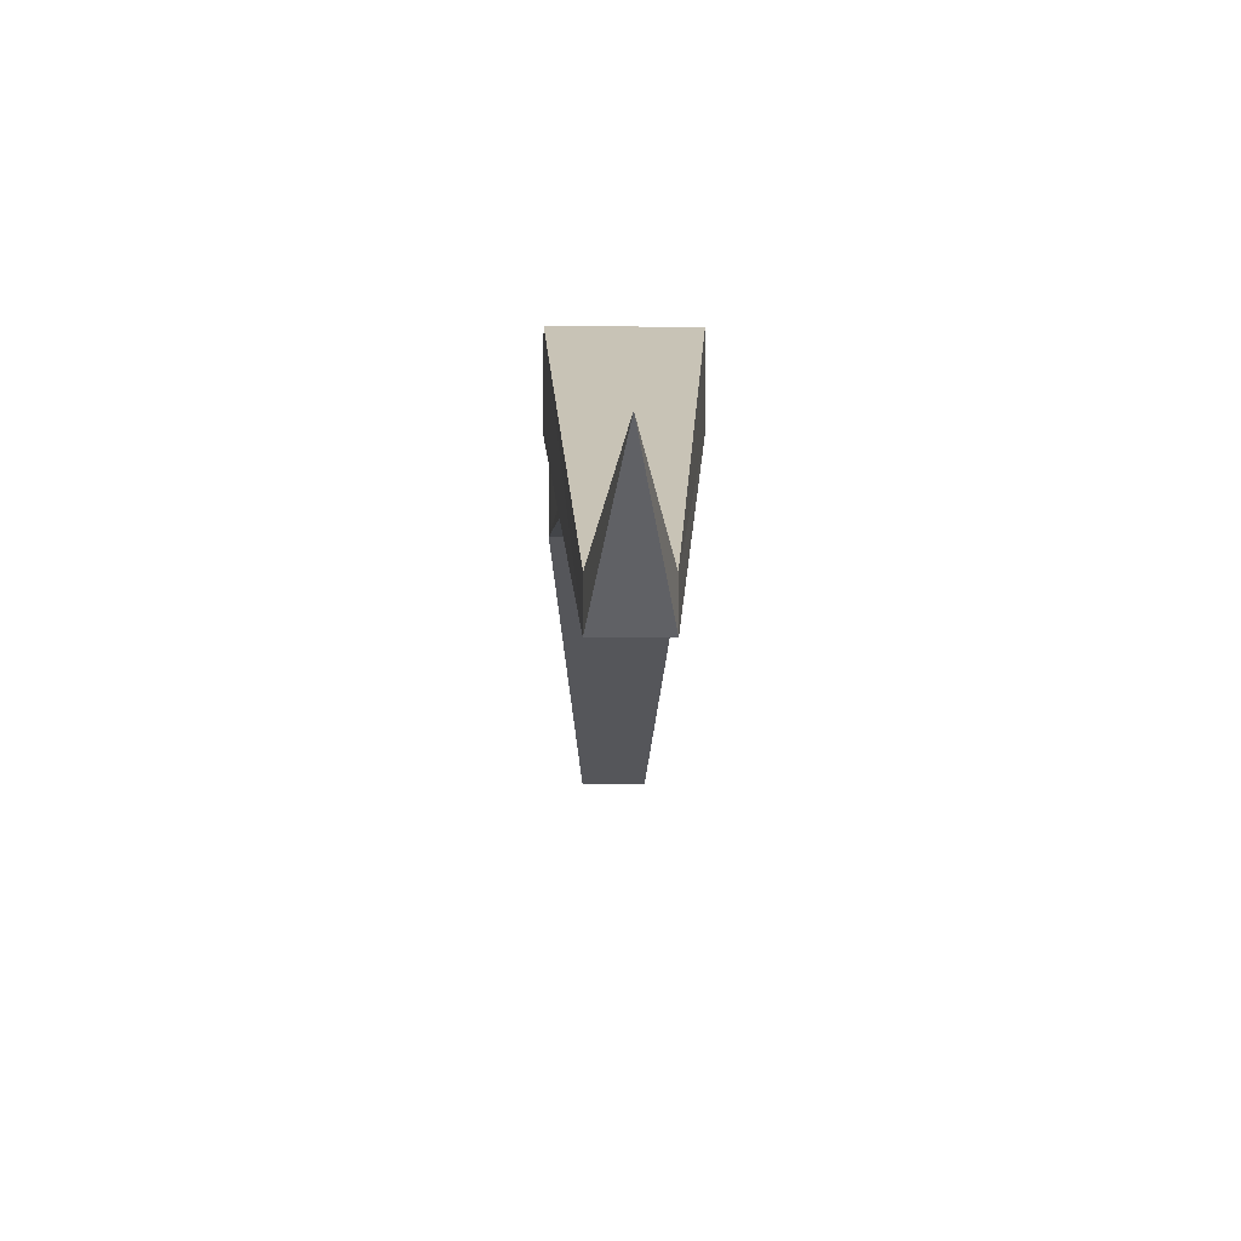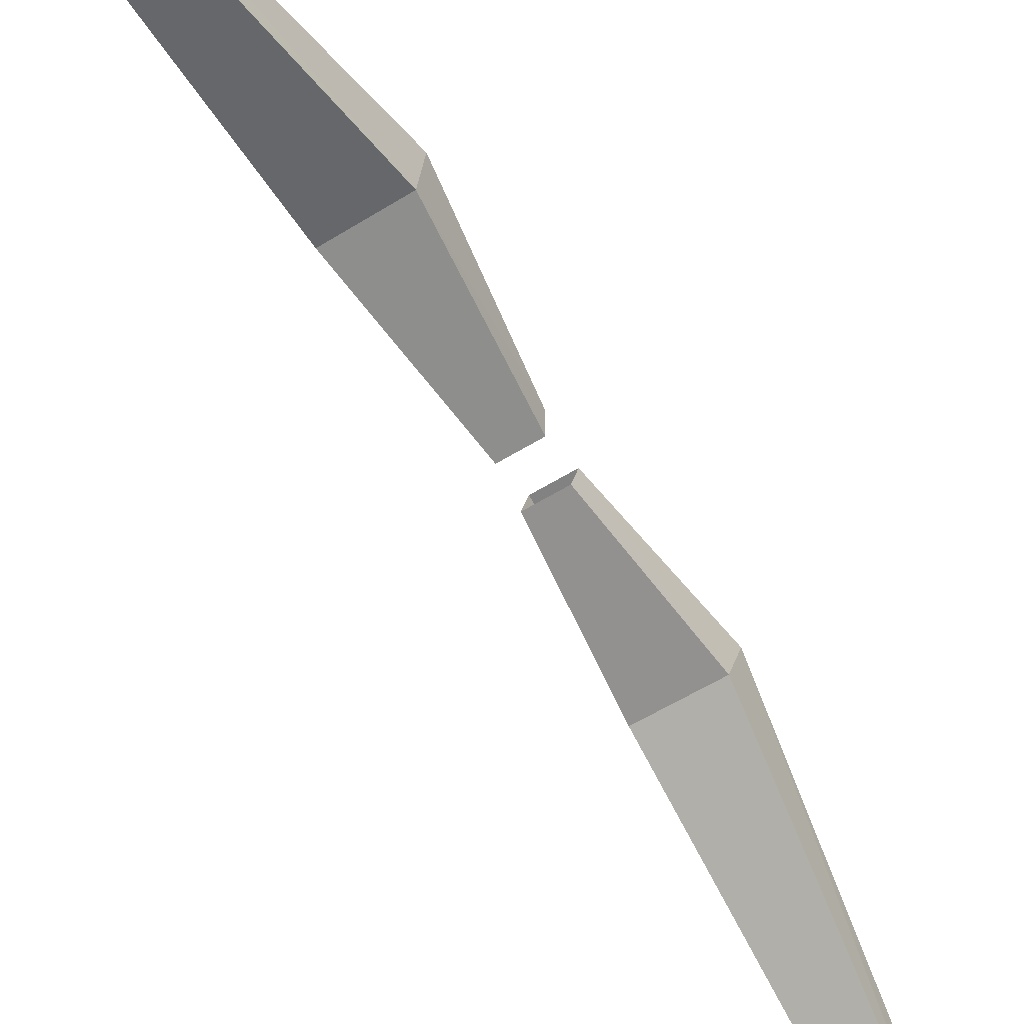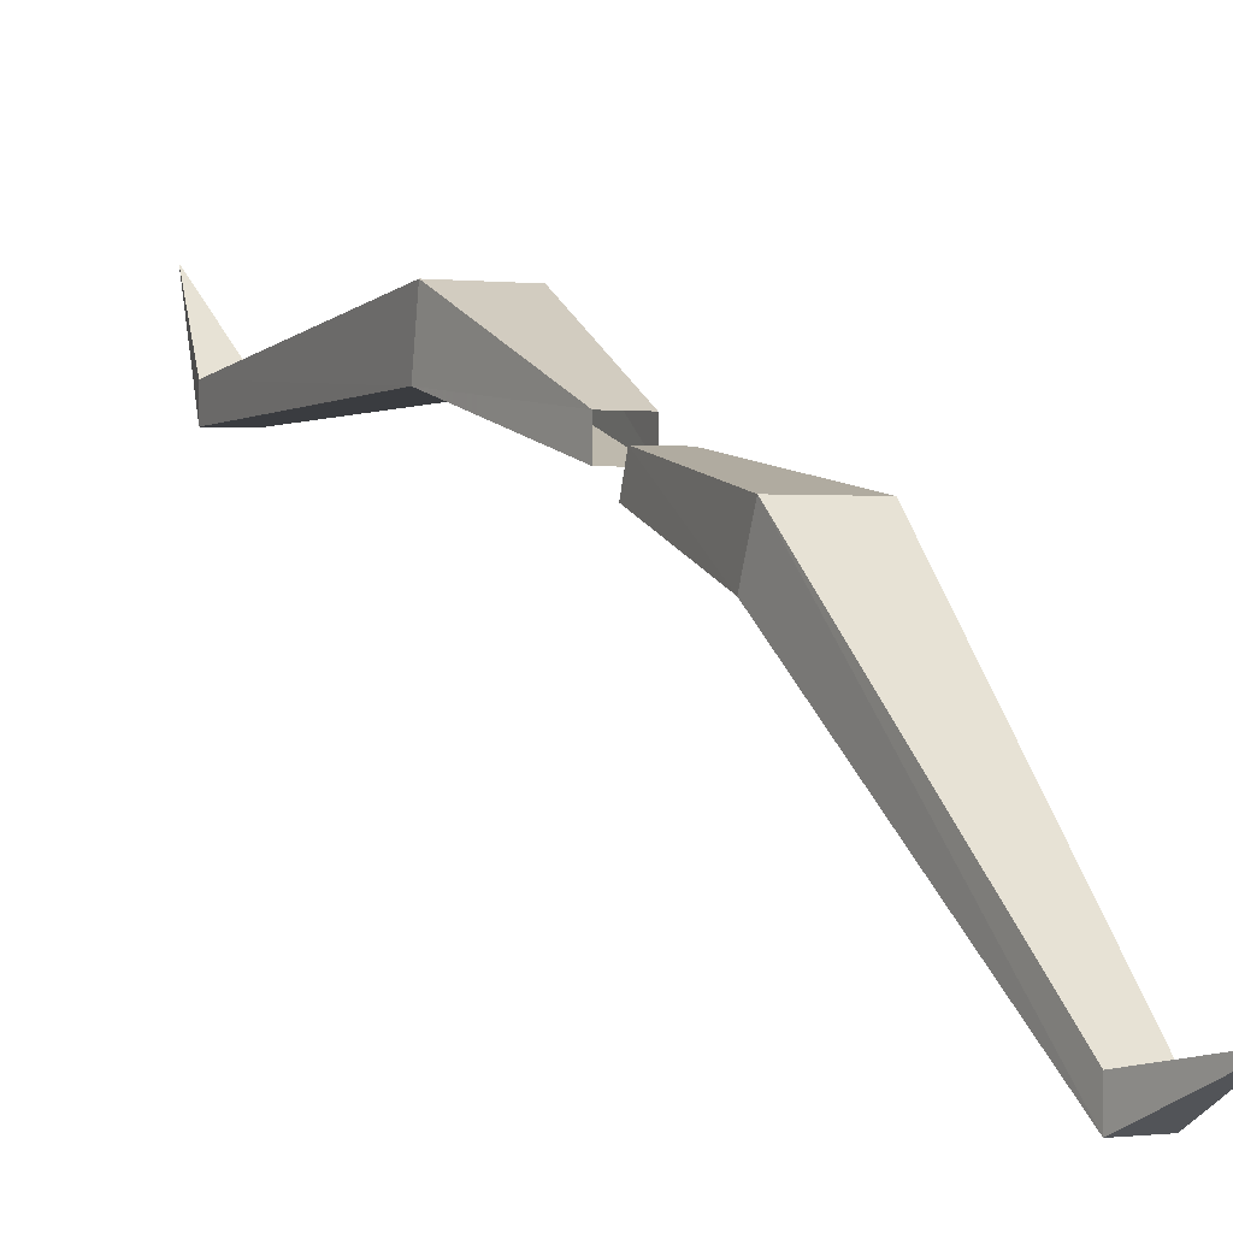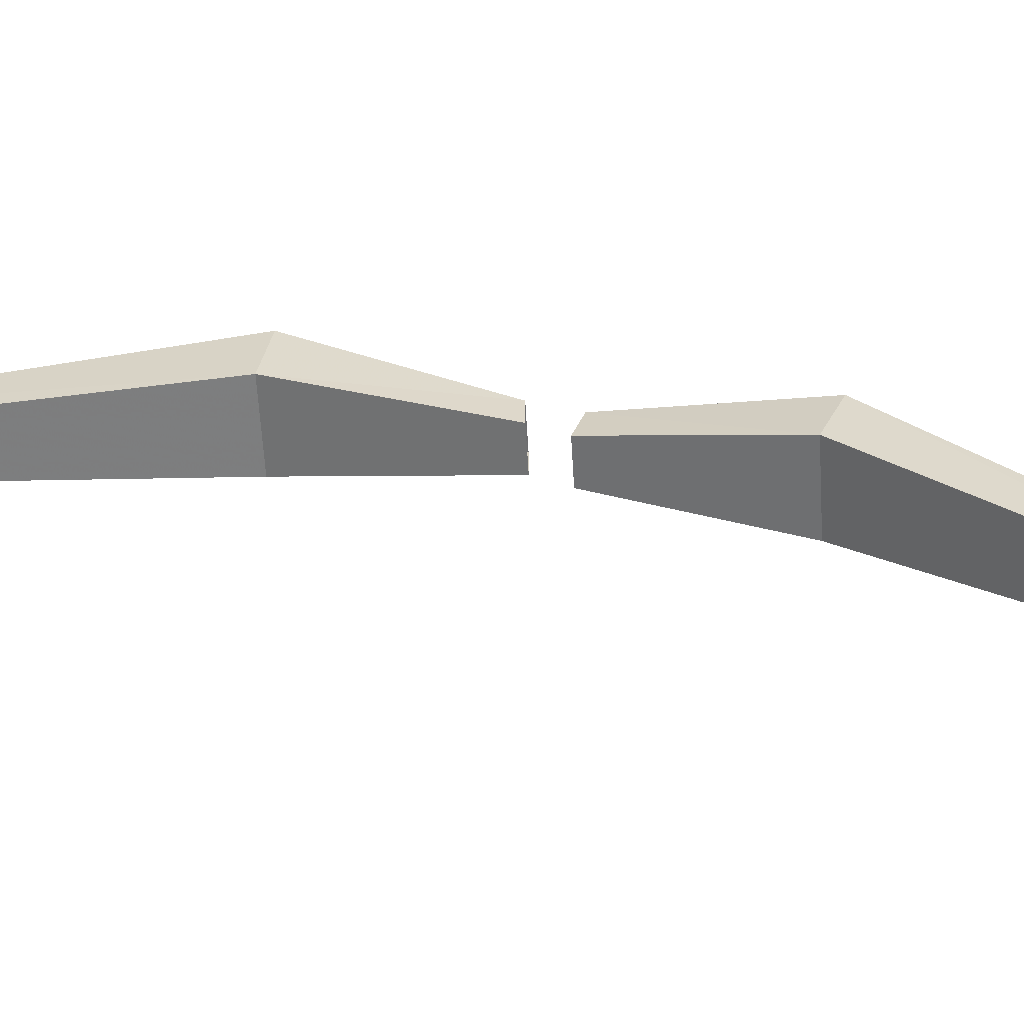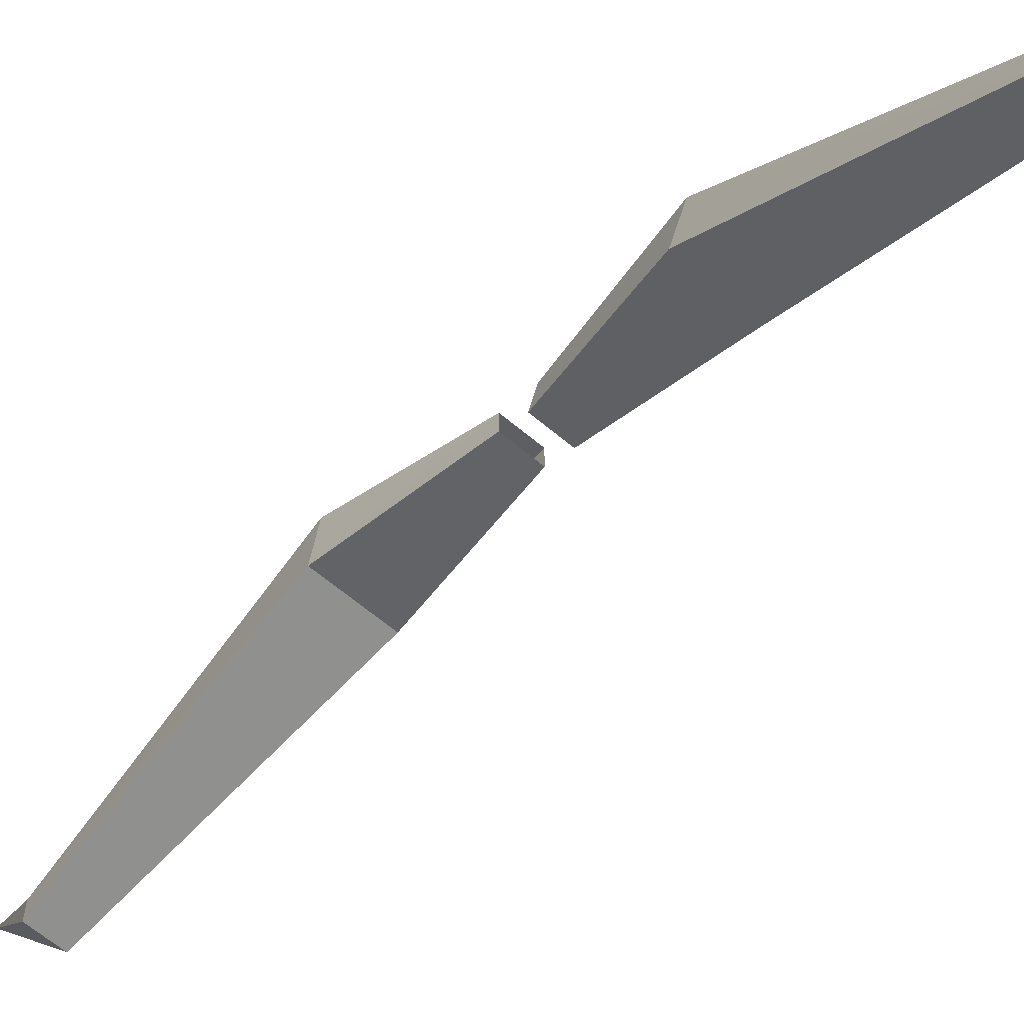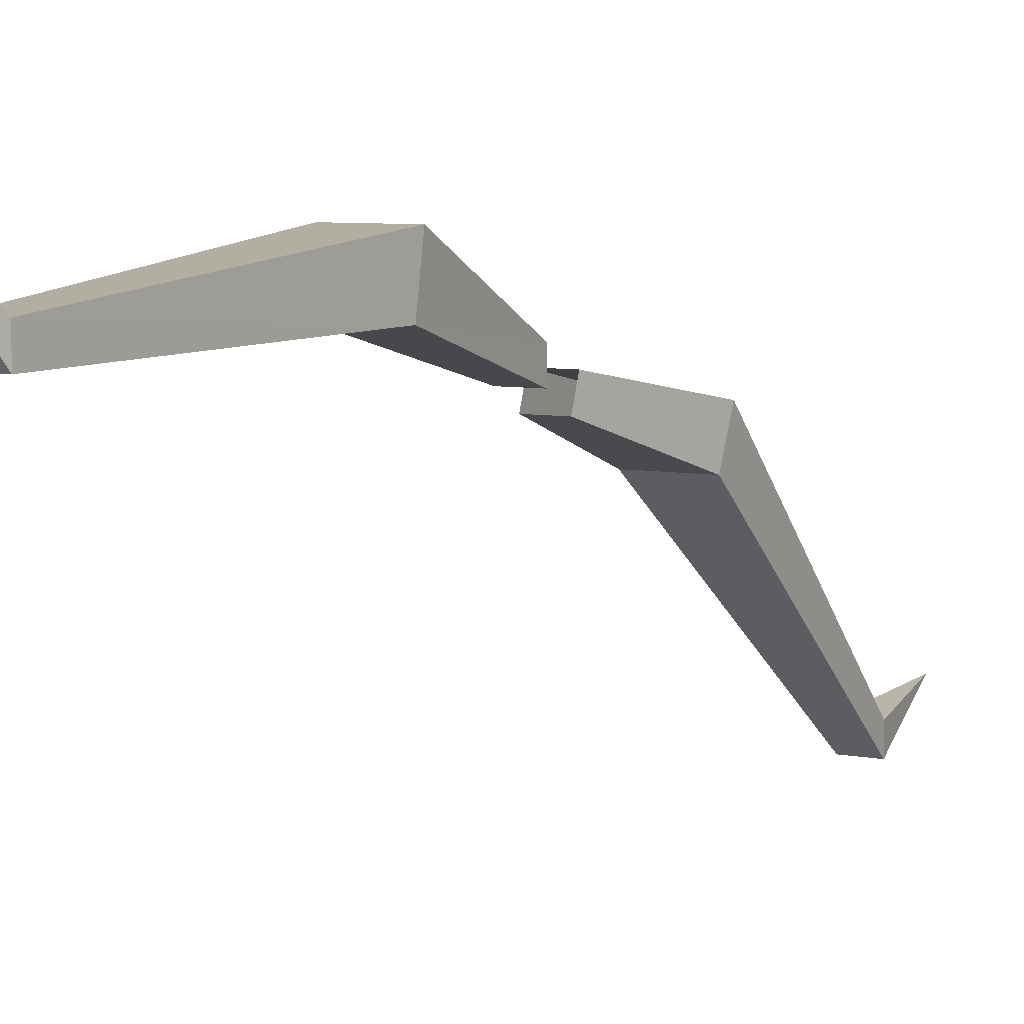
<metadata>
{"format":"obj","ext":"obj","renderer":"f3d","projection":"perspective","resolution":1024,"background":"white","views":[{"elev":-24.4,"azim":179.5,"up":"+Y"},{"elev":-53.4,"azim":34.1,"up":"+Y"},{"elev":0.0,"azim":151.7,"up":"+Y"},{"elev":-59.0,"azim":93.4,"up":"+Y"},{"elev":-64.2,"azim":139.8,"up":"+Y"},{"elev":6.0,"azim":32.6,"up":"+Y"}]}
</metadata>
<code>
v -0.2578 -0.6641 0.1484
v -0.2422 -0.7266 0.01562
v -0.2422 -0.75 0.01562
v -0.2578 -0.7109 0.1562
v -0.2422 -0.7188 0.4297
v -0.2422 -0.6953 0.4297
v -0.1953 -0.6641 0.1484
v -0.2109 -0.7266 0.01562
v -0.1953 -0.7109 0.1562
v -0.2109 -0.75 0.01562
v -0.2109 -0.7188 0.4297
v -0.2266 -0.6328 0.4922
v -0.2109 -0.6953 0.4297
v -0.2422 -0.9688 -0.3594
v -0.2422 -0.9922 -0.3594
v -0.2578 -0.8047 -0.1328
v -0.2578 -0.7656 -0.1484
v -0.2109 -0.9688 -0.3594
v -0.2109 -0.9922 -0.3594
v -0.1953 -0.8047 -0.1328
v -0.2422 -0.7656 -0.007812
v -0.2422 -0.7422 -0.01562
v -0.1953 -0.7656 -0.1484
v -0.2266 -0.9531 -0.4453
v -0.2109 -0.7422 -0.01562
v -0.2109 -0.7656 -0.007812
f 1 2 3
f 1 3 4
f 1 4 5
f 1 5 6
f 1 6 7
f 1 7 2
f 2 7 8
f 8 7 9
f 8 9 10
f 10 9 3
f 3 9 4
f 4 9 11
f 4 11 5
f 5 11 6
f 5 6 12
f 5 12 11
f 11 12 13
f 11 13 6
f 6 13 7
f 7 13 9
f 9 13 11
f 6 13 12
f 14 15 16
f 14 16 17
f 14 17 18
f 14 18 15
f 15 18 19
f 15 19 20
f 15 20 16
f 16 20 21
f 16 21 17
f 17 21 22
f 17 22 23
f 17 23 18
f 18 23 19
f 18 19 24
f 18 24 14
f 14 24 15
f 15 24 19
f 19 23 20
f 20 23 25
f 20 25 26
f 20 26 21
f 22 25 23

</code>
